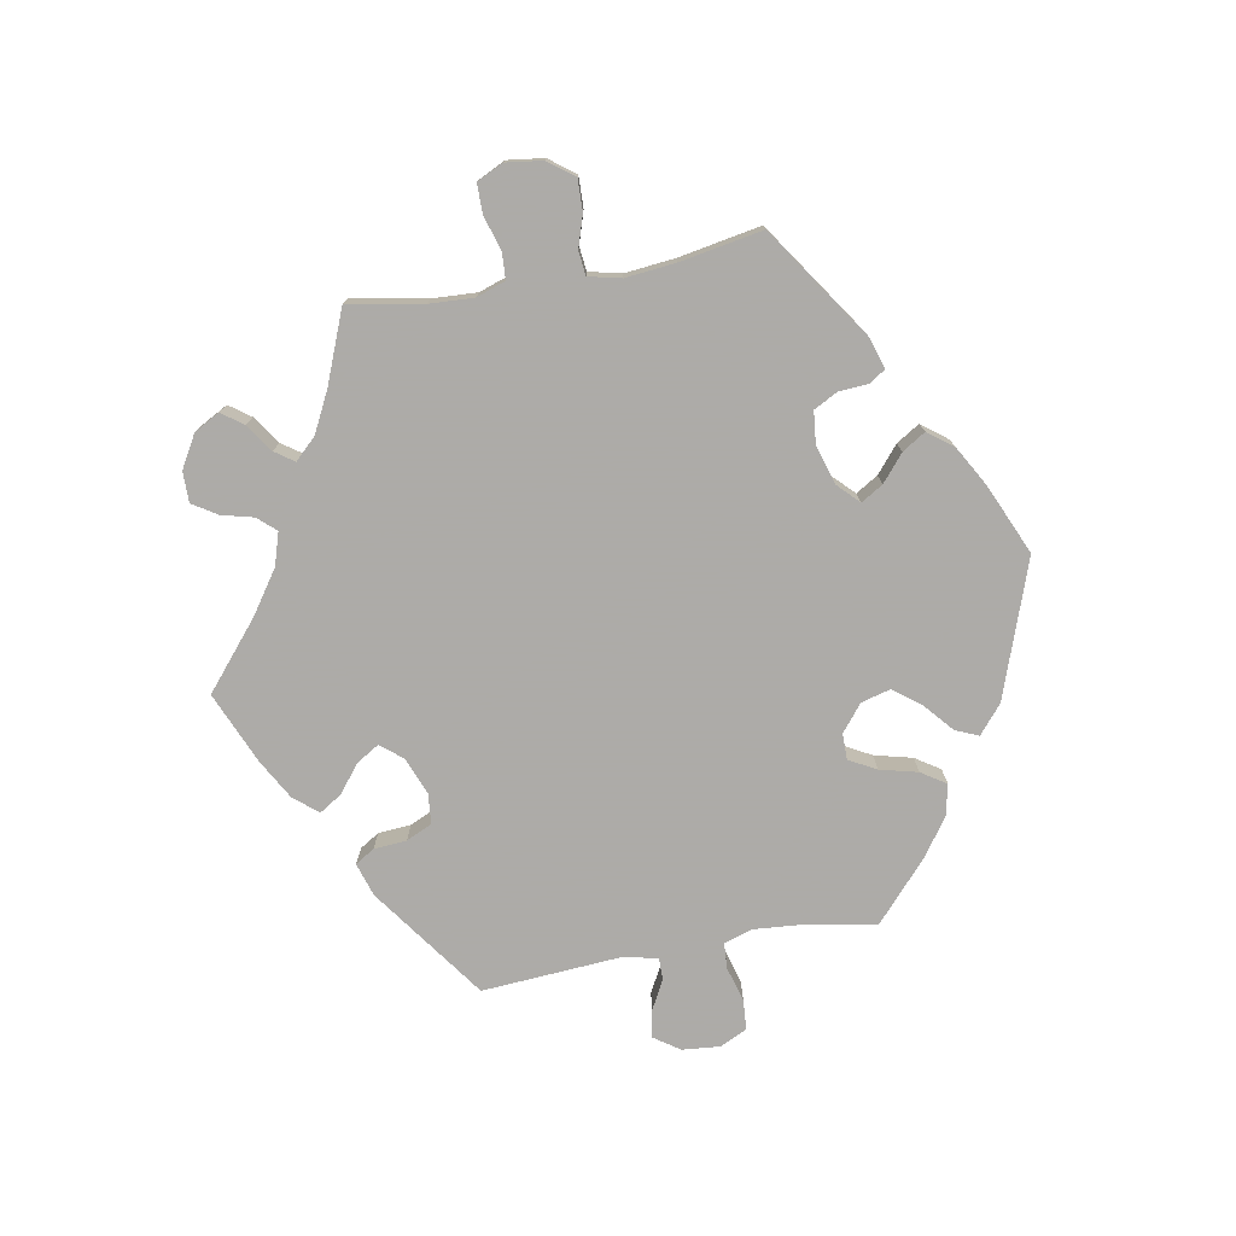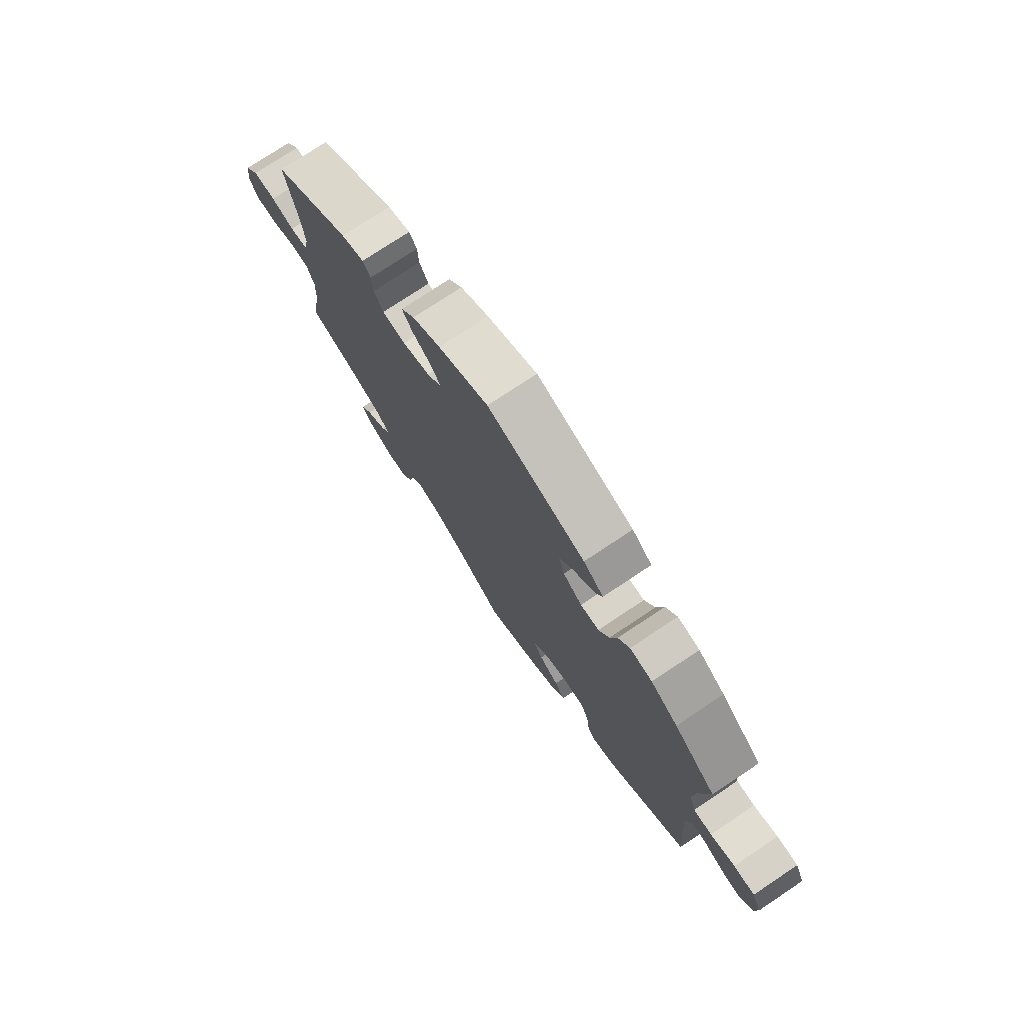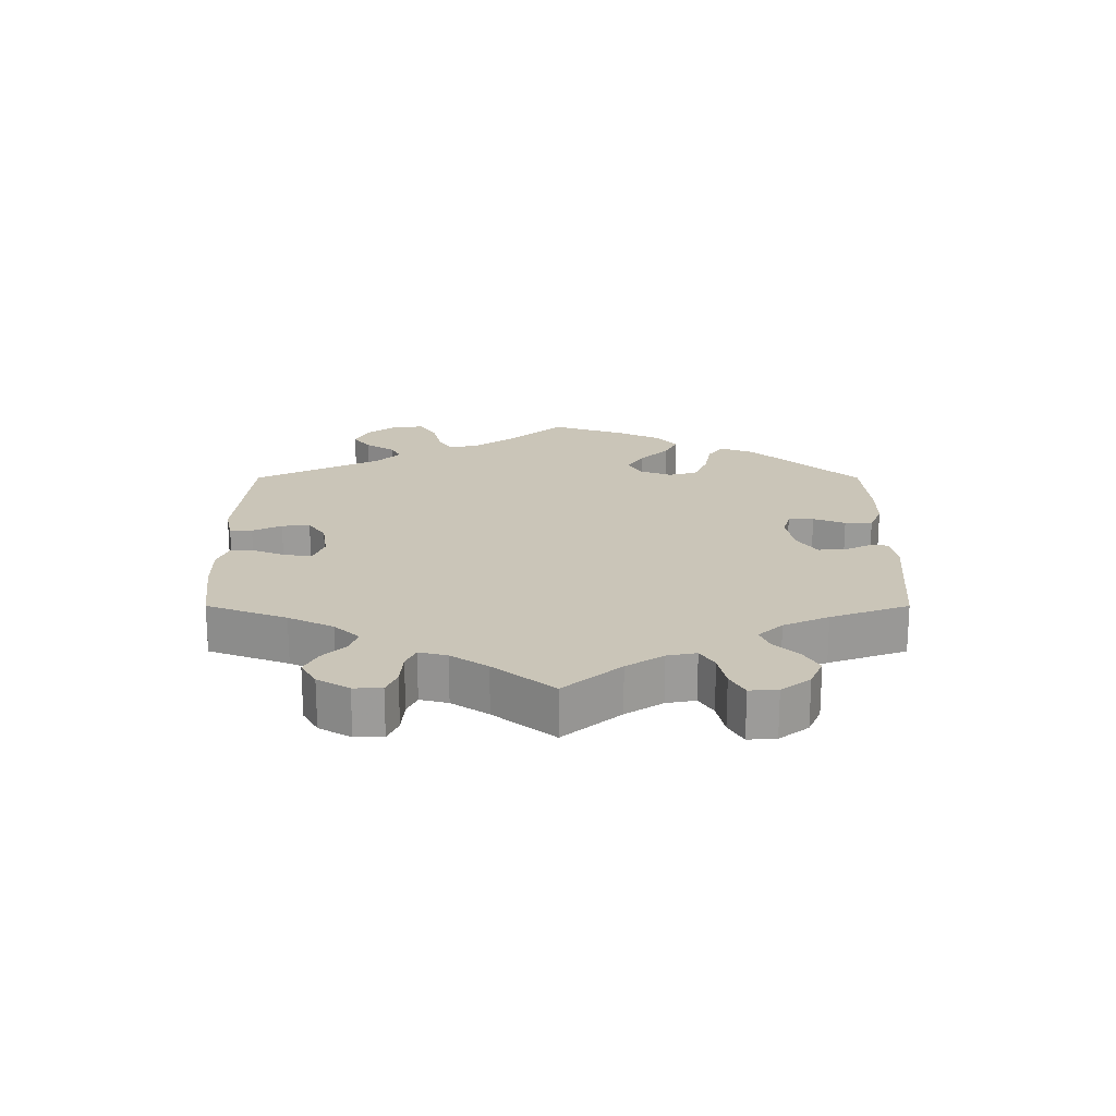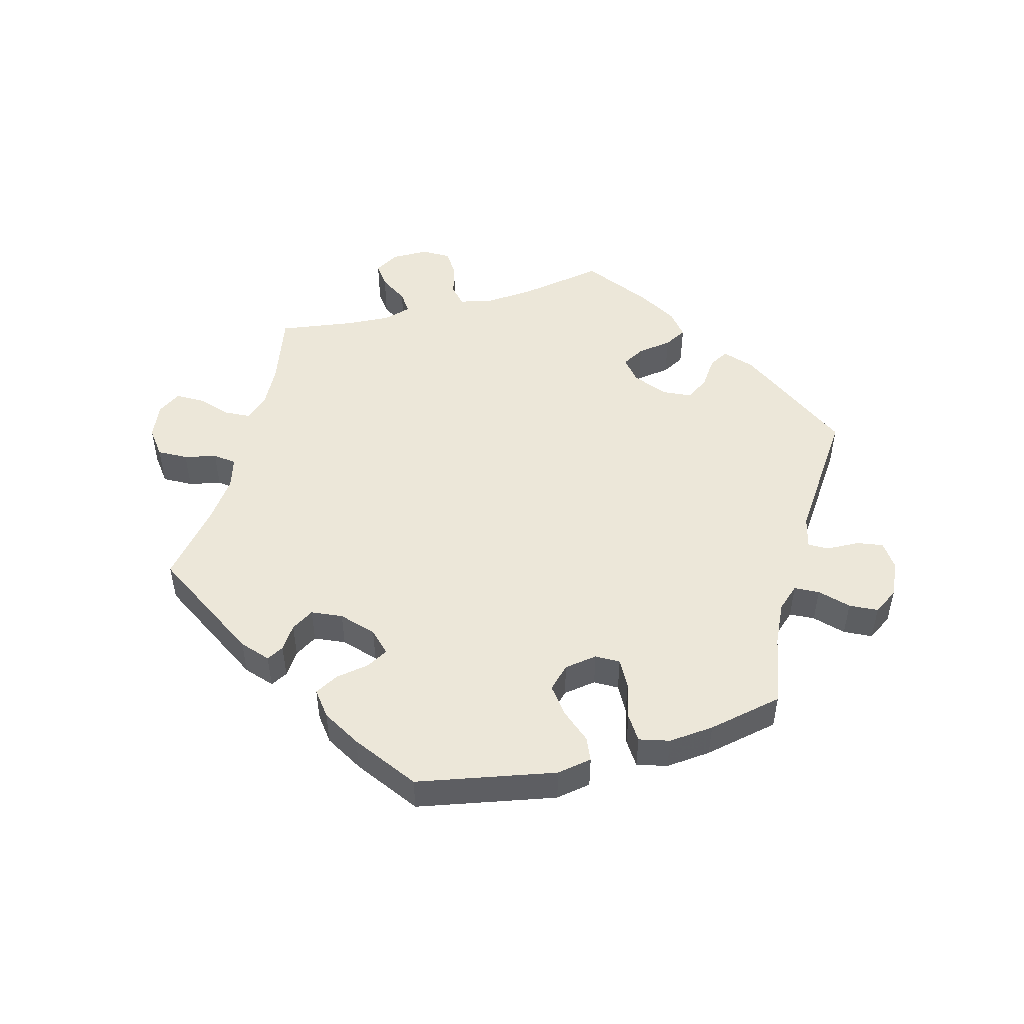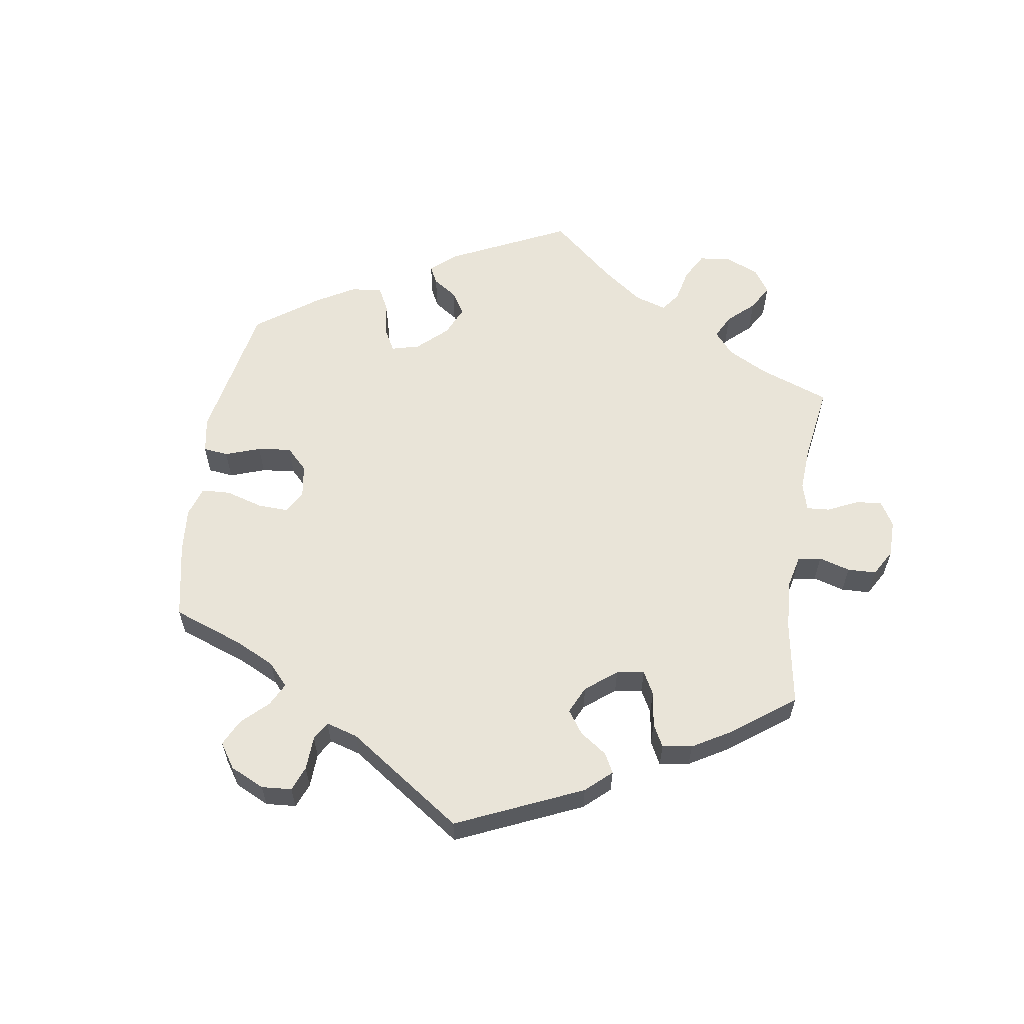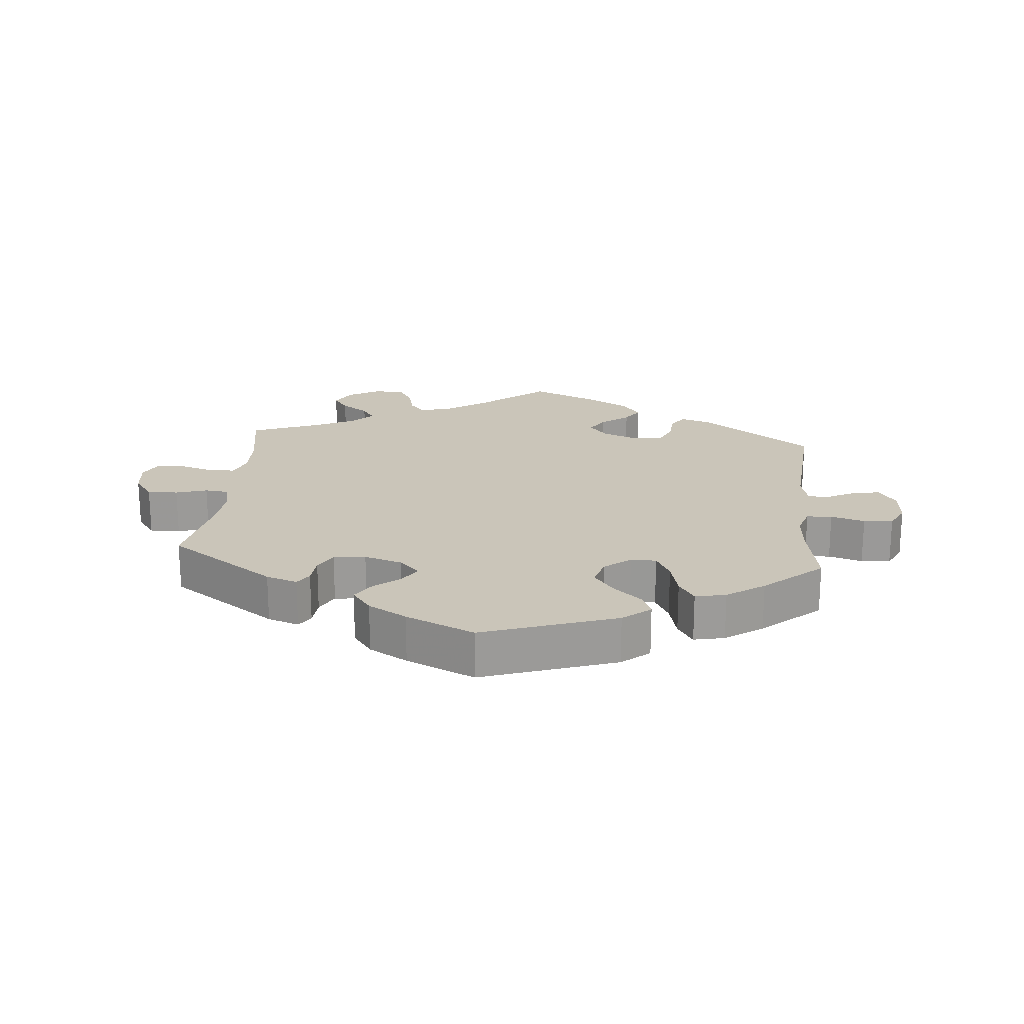
<metadata>
{"format":"obj","ext":"obj","renderer":"f3d","projection":"perspective","resolution":1024,"background":"white","views":[{"elev":-76.5,"azim":-80.0,"up":"+Y"},{"elev":75.6,"azim":56.3,"up":"+Z"},{"elev":20.5,"azim":-120.0,"up":"+Y"},{"elev":49.7,"azim":14.8,"up":"+Y"},{"elev":60.0,"azim":128.9,"up":"+Y"},{"elev":20.7,"azim":5.3,"up":"+Y"}]}
</metadata>
<code>
v -0.335 0.07 0.402
v -0.287 0.07 0.418
v -0.271 0.07 0.393
v -0.268 0.07 0.35
v -0.249 0.07 0.314
v -0.2 0.07 0.309
v -0.142 0.07 0.327
v -0.111 0.07 0.358
v -0.131 0.07 0.391
v -0.171 0.07 0.424
v -0.193 0.07 0.459
v -0.164 0.07 0.497
v -0.105 0.07 0.531
v 0 0.07 0.578
v 0.205 0.07 0.507
v 0.247 0.07 0.472
v 0.232 0.07 0.437
v 0.189 0.07 0.4
v 0.158 0.07 0.359
v 0.17 0.07 0.315
v 0.21 0.07 0.283
v 0.249 0.07 0.283
v 0.271 0.07 0.324
v 0.285 0.07 0.381
v 0.309 0.07 0.418
v 0.356 0.07 0.408
v 0.413 0.07 0.368
v 0.501 0.07 0.29
v 0.481 0.07 0.178
v 0.476 0.07 0.111
v 0.49 0.07 0.068
v 0.529 0.07 0.066
v 0.581 0.07 0.081
v 0.626 0.07 0.078
v 0.646 0.07 0.037
v 0.641 0.07 -0.02
v 0.615 0.07 -0.058
v 0.575 0.07 -0.052
v 0.529 0.07 -0.028
v 0.497 0.07 -0.028
v 0.485 0.07 -0.077
v 0.501 0.07 -0.289
v 0.331 0.07 -0.412
v 0.281 0.07 -0.428
v 0.263 0.07 -0.399
v 0.259 0.07 -0.35
v 0.241 0.07 -0.311
v 0.195 0.07 -0.307
v 0.14 0.07 -0.329
v 0.113 0.07 -0.362
v 0.134 0.07 -0.396
v 0.176 0.07 -0.429
v 0.197 0.07 -0.462
v 0.168 0.07 -0.498
v 0.108 0.07 -0.532
v 0.001 0.07 -0.578
v -0.099 0.07 -0.495
v -0.162 0.07 -0.452
v -0.211 0.07 -0.437
v -0.235 0.07 -0.464
v -0.247 0.07 -0.512
v -0.27 0.07 -0.549
v -0.316 0.07 -0.549
v -0.365 0.07 -0.521
v -0.386 0.07 -0.483
v -0.363 0.07 -0.451
v -0.321 0.07 -0.422
v -0.301 0.07 -0.393
v -0.332 0.07 -0.361
v -0.392 0.07 -0.331
v -0.501 0.07 -0.288
v -0.481 0.07 -0.176
v -0.478 0.07 -0.109
v -0.493 0.07 -0.066
v -0.533 0.07 -0.064
v -0.584 0.07 -0.08
v -0.628 0.07 -0.08
v -0.647 0.07 -0.041
v -0.64 0.07 0.014
v -0.611 0.07 0.053
v -0.564 0.07 0.052
v -0.516 0.07 0.037
v -0.48 0.07 0.041
v -0.469 0.07 0.09
v -0.477 0.07 0.165
v -0.5 0.07 0.289
v -0.335 0 0.402
v -0.287 0 0.418
v -0.271 0 0.393
v -0.268 0 0.35
v -0.249 0 0.314
v -0.2 0 0.309
v -0.142 0 0.327
v -0.111 0 0.358
v -0.131 0 0.391
v -0.171 0 0.424
v -0.193 0 0.459
v -0.164 0 0.497
v -0.105 0 0.531
v 0 0 0.578
v 0.205 0 0.507
v 0.247 0 0.472
v 0.232 0 0.437
v 0.189 0 0.4
v 0.158 0 0.359
v 0.17 0 0.315
v 0.21 0 0.283
v 0.249 0 0.283
v 0.271 0 0.324
v 0.285 0 0.381
v 0.309 0 0.418
v 0.356 0 0.408
v 0.413 0 0.368
v 0.501 0 0.29
v 0.481 0 0.178
v 0.476 0 0.111
v 0.49 0 0.068
v 0.529 0 0.066
v 0.581 0 0.081
v 0.626 0 0.078
v 0.646 0 0.037
v 0.641 0 -0.02
v 0.615 0 -0.058
v 0.575 0 -0.052
v 0.529 0 -0.028
v 0.497 0 -0.028
v 0.485 0 -0.077
v 0.501 0 -0.289
v 0.331 0 -0.412
v 0.281 0 -0.428
v 0.263 0 -0.399
v 0.259 0 -0.35
v 0.241 0 -0.311
v 0.195 0 -0.307
v 0.14 0 -0.329
v 0.113 0 -0.362
v 0.134 0 -0.396
v 0.176 0 -0.429
v 0.197 0 -0.462
v 0.168 0 -0.498
v 0.108 0 -0.532
v 0.001 0 -0.578
v -0.099 0 -0.495
v -0.162 0 -0.452
v -0.211 0 -0.437
v -0.235 0 -0.464
v -0.247 0 -0.512
v -0.27 0 -0.549
v -0.316 0 -0.549
v -0.365 0 -0.521
v -0.386 0 -0.483
v -0.363 0 -0.451
v -0.321 0 -0.422
v -0.301 0 -0.393
v -0.332 0 -0.361
v -0.392 0 -0.331
v -0.501 0 -0.288
v -0.481 0 -0.176
v -0.478 0 -0.109
v -0.493 0 -0.066
v -0.533 0 -0.064
v -0.584 0 -0.08
v -0.628 0 -0.08
v -0.647 0 -0.041
v -0.64 0 0.014
v -0.611 0 0.053
v -0.564 0 0.052
v -0.516 0 0.037
v -0.48 0 0.041
v -0.469 0 0.09
v -0.477 0 0.165
v -0.5 0 0.289
f 85 86 1 2
f 84 85 2 3
f 83 84 3 4
f 79 80 81 82
f 79 82 83
f 78 79 83
f 75 76 77 78
f 74 75 78 83
f 73 74 83 4
f 70 71 72
f 69 70 72 73
f 68 69 73 4
f 64 65 66 67
f 64 67 68
f 63 64 68
f 60 61 62 63
f 59 60 63 68
f 58 59 68 4
f 54 55 56 57
f 51 52 53 54
f 50 51 54 57
f 49 50 57 58
f 43 44 45 46
f 41 42 43 46
f 40 41 46 47
f 36 37 38 39
f 36 39 40
f 35 36 40
f 32 33 34 35
f 31 32 35 40
f 30 31 40 47
f 26 27 28 29
f 23 24 25 26
f 22 23 26 29
f 21 22 29 30
f 15 16 17 18
f 15 18 19
f 14 15 19
f 13 14 19 20
f 9 10 11 12
f 8 9 12 13
f 58 4 5
f 49 58 5 6
f 21 30 47 48
f 8 13 20 21
f 7 8 21 48
f 6 7 48 49
f 88 87 172 171
f 89 88 171 170
f 90 89 170 169
f 168 167 166 165
f 169 168 165
f 169 165 164
f 164 163 162 161
f 169 164 161 160
f 90 169 160 159
f 158 157 156
f 159 158 156 155
f 90 159 155 154
f 153 152 151 150
f 154 153 150
f 154 150 149
f 149 148 147 146
f 154 149 146 145
f 90 154 145 144
f 143 142 141 140
f 140 139 138 137
f 143 140 137 136
f 144 143 136 135
f 132 131 130 129
f 132 129 128 127
f 133 132 127 126
f 125 124 123 122
f 126 125 122
f 126 122 121
f 121 120 119 118
f 126 121 118 117
f 133 126 117 116
f 115 114 113 112
f 112 111 110 109
f 115 112 109 108
f 116 115 108 107
f 104 103 102 101
f 105 104 101
f 105 101 100
f 106 105 100 99
f 98 97 96 95
f 99 98 95 94
f 91 90 144
f 92 91 144 135
f 134 133 116 107
f 107 106 99 94
f 134 107 94 93
f 135 134 93 92
f 1 87 88 2
f 2 88 89 3
f 3 89 90 4
f 4 90 91 5
f 5 91 92 6
f 6 92 93 7
f 7 93 94 8
f 8 94 95 9
f 9 95 96 10
f 10 96 97 11
f 11 97 98 12
f 12 98 99 13
f 13 99 100 14
f 14 100 101 15
f 15 101 102 16
f 16 102 103 17
f 17 103 104 18
f 18 104 105 19
f 19 105 106 20
f 20 106 107 21
f 21 107 108 22
f 22 108 109 23
f 23 109 110 24
f 24 110 111 25
f 25 111 112 26
f 26 112 113 27
f 27 113 114 28
f 28 114 115 29
f 29 115 116 30
f 30 116 117 31
f 31 117 118 32
f 32 118 119 33
f 33 119 120 34
f 34 120 121 35
f 35 121 122 36
f 36 122 123 37
f 37 123 124 38
f 38 124 125 39
f 39 125 126 40
f 40 126 127 41
f 41 127 128 42
f 42 128 129 43
f 43 129 130 44
f 44 130 131 45
f 45 131 132 46
f 46 132 133 47
f 47 133 134 48
f 48 134 135 49
f 49 135 136 50
f 50 136 137 51
f 51 137 138 52
f 52 138 139 53
f 53 139 140 54
f 54 140 141 55
f 55 141 142 56
f 56 142 143 57
f 57 143 144 58
f 58 144 145 59
f 59 145 146 60
f 60 146 147 61
f 61 147 148 62
f 62 148 149 63
f 63 149 150 64
f 64 150 151 65
f 65 151 152 66
f 66 152 153 67
f 67 153 154 68
f 68 154 155 69
f 69 155 156 70
f 70 156 157 71
f 71 157 158 72
f 72 158 159 73
f 73 159 160 74
f 74 160 161 75
f 75 161 162 76
f 76 162 163 77
f 77 163 164 78
f 78 164 165 79
f 79 165 166 80
f 80 166 167 81
f 81 167 168 82
f 82 168 169 83
f 83 169 170 84
f 84 170 171 85
f 85 171 172 86
f 86 172 87 1

</code>
